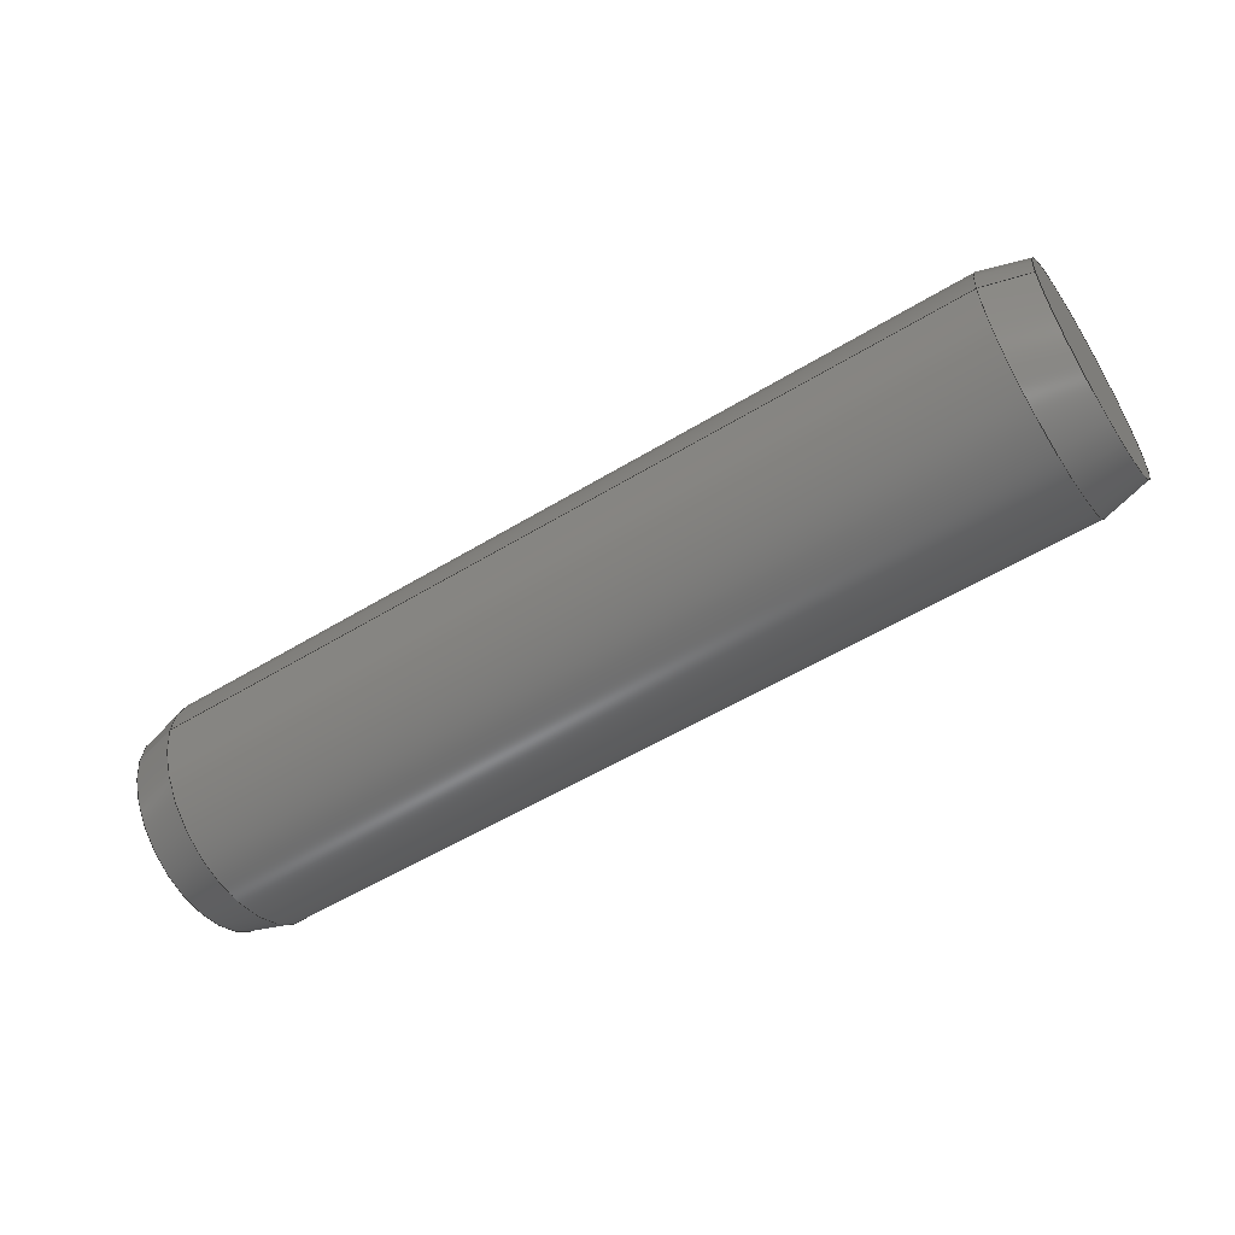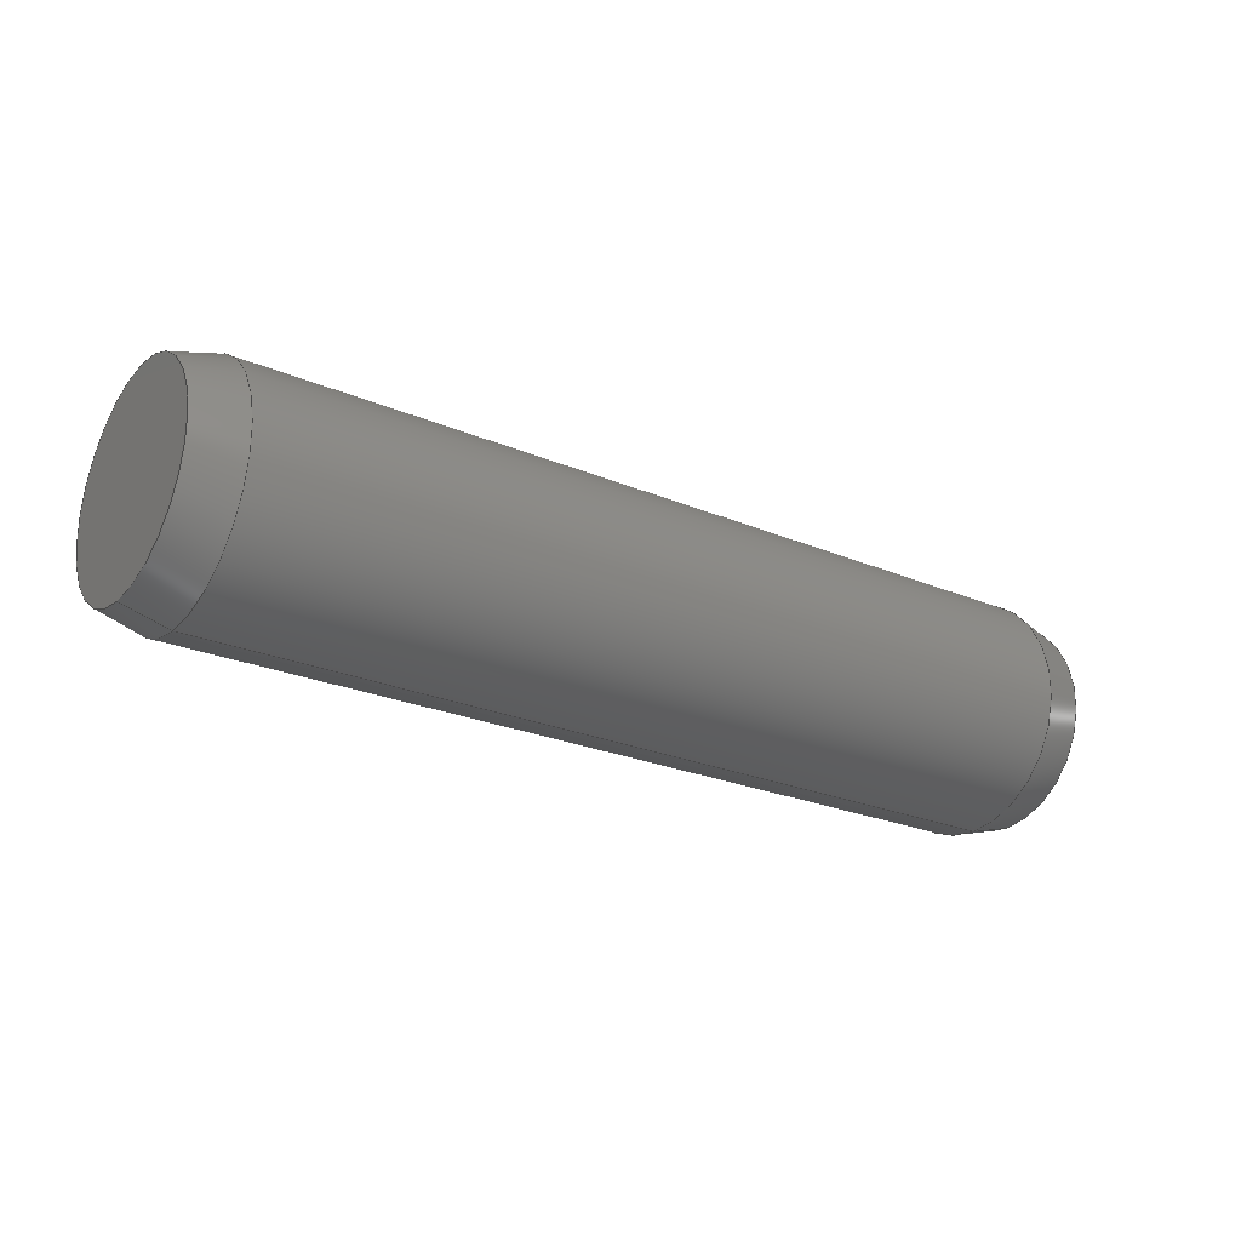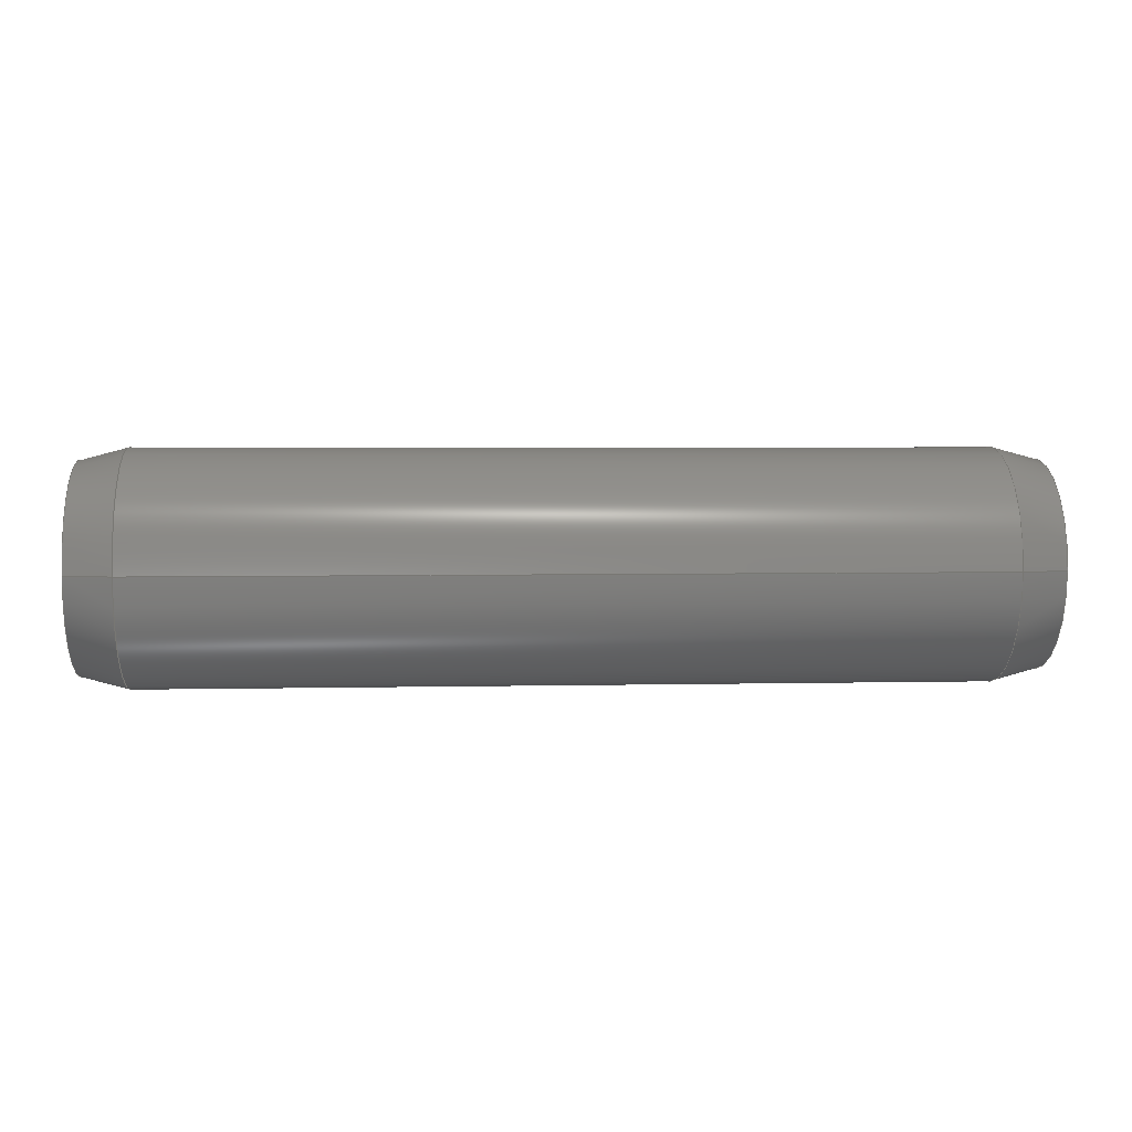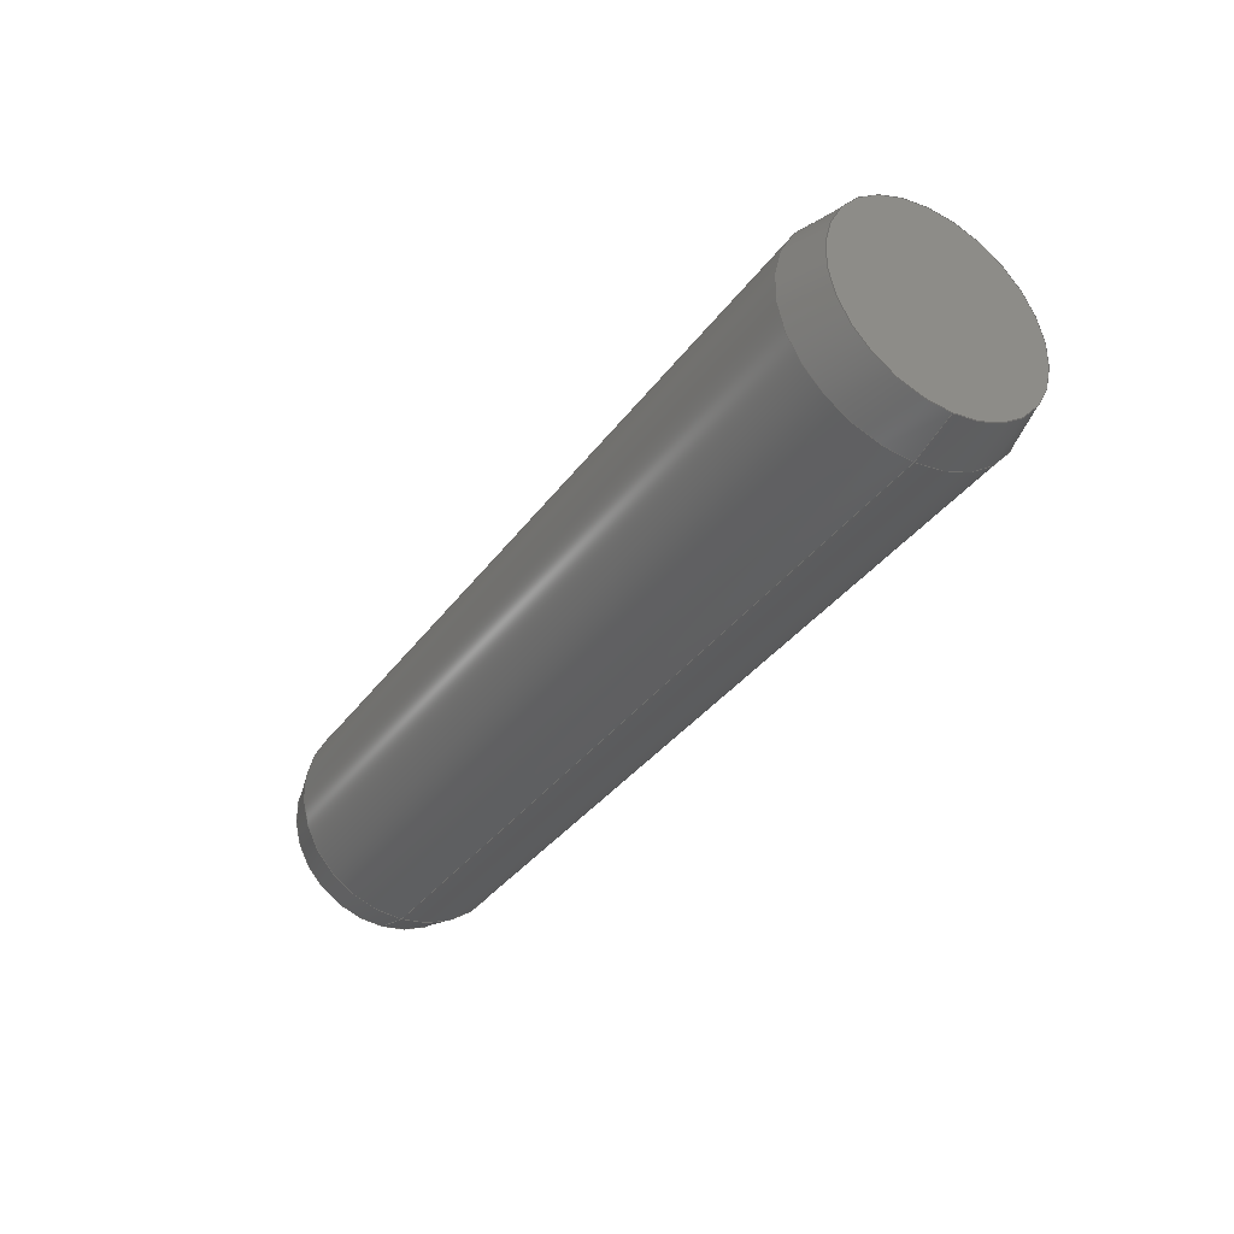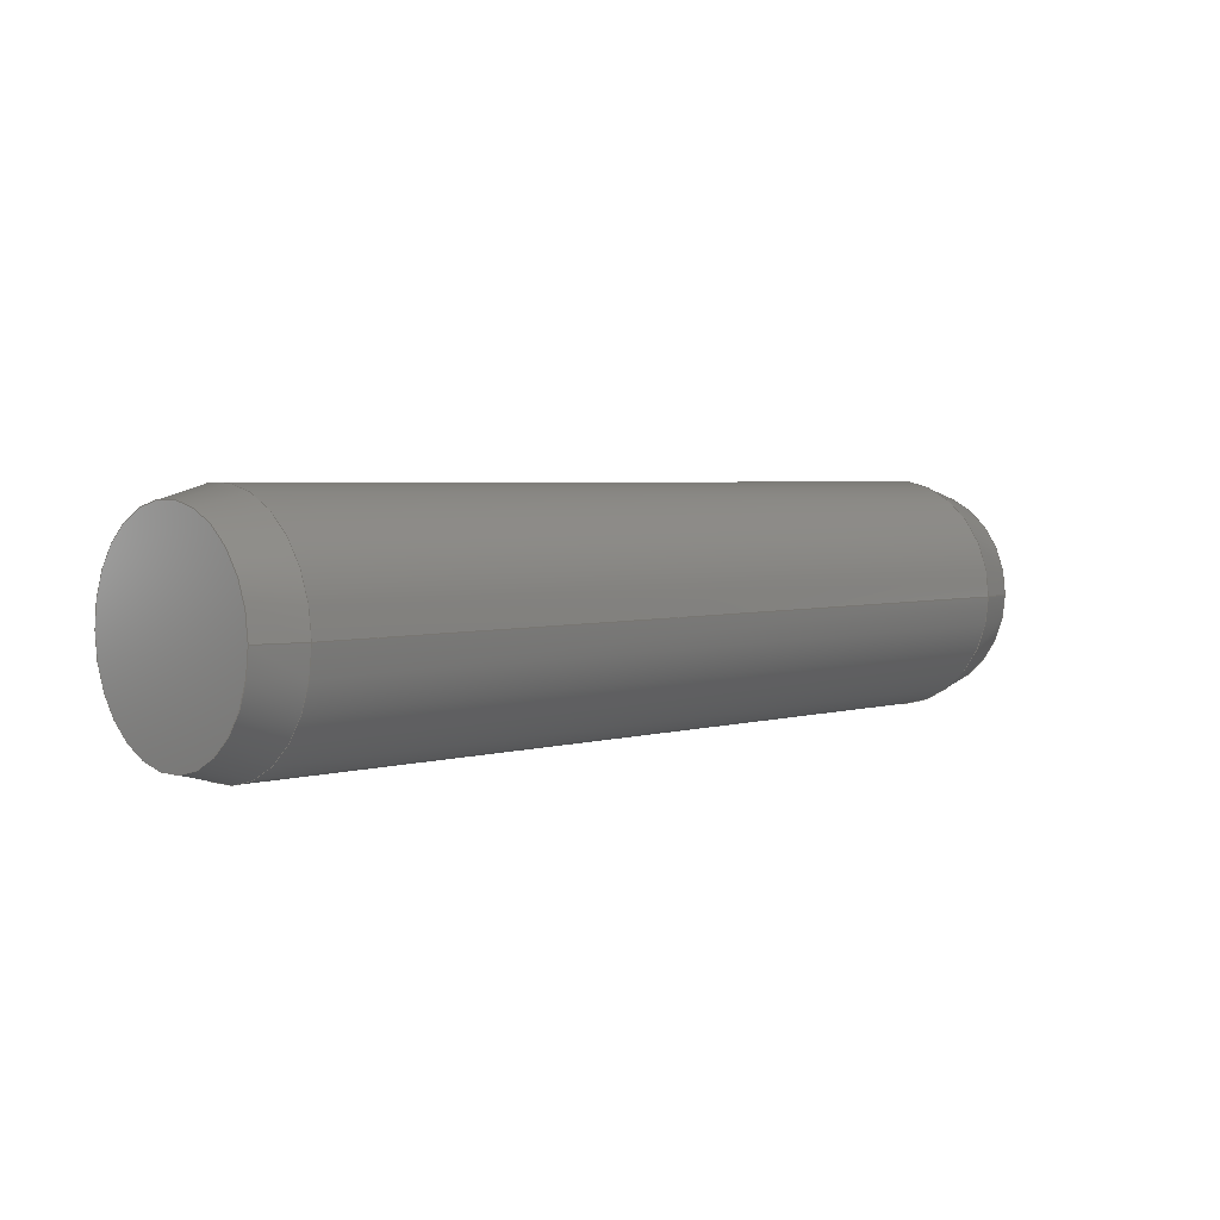
<metadata>
{"format":"step","ext":"stp","renderer":"f3d","projection":"perspective","resolution":1024,"background":"white","views":[{"elev":-55.2,"azim":32.6,"up":"+Z"},{"elev":-24.1,"azim":144.9,"up":"+Y"},{"elev":3.9,"azim":175.7,"up":"+Z"},{"elev":-35.3,"azim":59.0,"up":"+Y"},{"elev":3.6,"azim":135.5,"up":"+Z"}]}
</metadata>
<code>
ISO-10303-21;
DATA;
#1=PRODUCT('ISO 2338 PIN 8x32 STEEL PARALLEL UNHARDENED','','',(#206)) ;
#2=APPLICATION_CONTEXT('configuration controlled 3D design of mechanical parts and assemblies') ;
#3=PRODUCT_DEFINITION('',' ',#213,#168) ;
#4=SECURITY_CLASSIFICATION(' ',' ',#5) ;
#5=SECURITY_CLASSIFICATION_LEVEL('unclassified') ;
#6=CARTESIAN_POINT(' ',(0,0,0)) ;
#7=CARTESIAN_POINT('Axis2P3D Location',(32,0,0)) ;
#8=CARTESIAN_POINT('Axis2P3D Location',(32,-1.637e-15,-1.398e-13)) ;
#9=CARTESIAN_POINT('Vertex',(32,-3.571,1.394e-14)) ;
#10=CARTESIAN_POINT('Vertex',(32,3.571,-1.087e-15)) ;
#11=CARTESIAN_POINT('Axis2P3D Location',(32,9.354e-15,7.161e-15)) ;
#12=CARTESIAN_POINT('Axis2P3D Location',(45.33,8.509e-15,-1.071e-13)) ;
#13=CARTESIAN_POINT('Line Origine',(31.2,3.786,-5.741e-15)) ;
#14=CARTESIAN_POINT('Vertex',(30.4,4,-9.797e-16)) ;
#15=CARTESIAN_POINT('Axis2P3D Location',(30.4,2.22e-16,2.665e-15)) ;
#16=CARTESIAN_POINT('Vertex',(30.4,-4,4.898e-16)) ;
#17=CARTESIAN_POINT('Line Origine',(31.2,-3.786,-3.828e-15)) ;
#18=CARTESIAN_POINT('Axis2P3D Location',(45.33,-4.188e-14,-2.75e-12)) ;
#19=CARTESIAN_POINT('Axis2P3D Location',(30.4,-4.441e-16,-1.332e-15)) ;
#20=CARTESIAN_POINT('Axis2P3D Location',(0,0,0)) ;
#21=CARTESIAN_POINT('Axis2P3D Location',(0,-1.637e-15,-1.398e-13)) ;
#22=CARTESIAN_POINT('Vertex',(0,-3.571,1.394e-14)) ;
#23=CARTESIAN_POINT('Vertex',(0,3.571,-1.087e-15)) ;
#24=CARTESIAN_POINT('Axis2P3D Location',(0,9.354e-15,7.161e-15)) ;
#25=CARTESIAN_POINT('Axis2P3D Location',(16,0,0)) ;
#26=CARTESIAN_POINT('Line Origine',(16,-4,4.898e-16)) ;
#27=CARTESIAN_POINT('Vertex',(1.6,-4,4.898e-16)) ;
#28=CARTESIAN_POINT('Line Origine',(16,4,0)) ;
#29=CARTESIAN_POINT('Vertex',(1.6,4,-9.797e-16)) ;
#30=CARTESIAN_POINT('Axis2P3D Location',(1.6,0,0)) ;
#31=CARTESIAN_POINT('Axis2P3D Location',(1.6,0,0)) ;
#32=CARTESIAN_POINT('Axis2P3D Location',(-13.33,-4.188e-14,-2.75e-12)) ;
#33=CARTESIAN_POINT('Line Origine',(0.8,-3.786,6.284e-13)) ;
#34=CARTESIAN_POINT('Line Origine',(0.8,3.786,9.215e-13)) ;
#35=CARTESIAN_POINT('Axis2P3D Location',(-13.33,8.509e-15,-1.071e-13)) ;
#36=DIRECTION('Axis2P3D Direction',(1,0,0)) ;
#37=DIRECTION('Axis2P3D XDirection',(0,1,0)) ;
#38=DIRECTION('Axis2P3D Direction',(1,0,0)) ;
#39=DIRECTION('Axis2P3D Direction',(1,0,0)) ;
#40=DIRECTION('Axis2P3D Direction',(-1,-5.551e-16,7.355e-15)) ;
#41=DIRECTION('Axis2P3D XDirection',(-4.498e-16,1,-6.049e-16)) ;
#42=DIRECTION('Vector Direction',(-0.9659,0.2588,6.932e-15)) ;
#43=DIRECTION('Axis2P3D Direction',(1,-4.449e-30,-7.355e-15)) ;
#44=DIRECTION('Vector Direction',(-0.9659,-0.2588,7.063e-15)) ;
#45=DIRECTION('Axis2P3D Direction',(-1,2.776e-15,1.842e-13)) ;
#46=DIRECTION('Axis2P3D XDirection',(9.85e-14,-0.8374,0.5465)) ;
#47=DIRECTION('Axis2P3D Direction',(1,-8.512e-14,-1.304e-13)) ;
#48=DIRECTION('Axis2P3D Direction',(1,0,0)) ;
#49=DIRECTION('Axis2P3D XDirection',(0,1,0)) ;
#50=DIRECTION('Axis2P3D Direction',(1,0,0)) ;
#51=DIRECTION('Axis2P3D Direction',(1,0,0)) ;
#52=DIRECTION('Axis2P3D Direction',(1,0,0)) ;
#53=DIRECTION('Axis2P3D XDirection',(0,1,0)) ;
#54=DIRECTION('Vector Direction',(1,0,0)) ;
#55=DIRECTION('Vector Direction',(1,0,0)) ;
#56=DIRECTION('Axis2P3D Direction',(1,0,0)) ;
#57=DIRECTION('Axis2P3D Direction',(1,0,0)) ;
#58=DIRECTION('Axis2P3D Direction',(1,2.776e-15,1.842e-13)) ;
#59=DIRECTION('Axis2P3D XDirection',(-9.85e-14,-0.8374,0.5465)) ;
#60=DIRECTION('Vector Direction',(0.9659,-0.2588,2.308e-13)) ;
#61=DIRECTION('Vector Direction',(0.9659,0.2588,2.512e-13)) ;
#62=DIRECTION('Axis2P3D Direction',(1,-5.551e-16,7.355e-15)) ;
#63=DIRECTION('Axis2P3D XDirection',(4.498e-16,1,-6.049e-16)) ;
#64=AXIS2_PLACEMENT_3D(' ',#6,$,$) ;
#65=AXIS2_PLACEMENT_3D('Plane Axis2P3D',#7,#36,#37) ;
#66=AXIS2_PLACEMENT_3D('Circle Axis2P3D',#8,#38,$) ;
#67=AXIS2_PLACEMENT_3D('Circle Axis2P3D',#11,#39,$) ;
#68=AXIS2_PLACEMENT_3D('Cone Axis2P3D',#12,#40,#41) ;
#69=AXIS2_PLACEMENT_3D('Circle Axis2P3D',#15,#43,$) ;
#70=AXIS2_PLACEMENT_3D('Cone Axis2P3D',#18,#45,#46) ;
#71=AXIS2_PLACEMENT_3D('Circle Axis2P3D',#19,#47,$) ;
#72=AXIS2_PLACEMENT_3D('Plane Axis2P3D',#20,#48,#49) ;
#73=AXIS2_PLACEMENT_3D('Circle Axis2P3D',#21,#50,$) ;
#74=AXIS2_PLACEMENT_3D('Circle Axis2P3D',#24,#51,$) ;
#75=AXIS2_PLACEMENT_3D('Cylinder Axis2P3D',#25,#52,#53) ;
#76=AXIS2_PLACEMENT_3D('Circle Axis2P3D',#30,#56,$) ;
#77=AXIS2_PLACEMENT_3D('Circle Axis2P3D',#31,#57,$) ;
#78=AXIS2_PLACEMENT_3D('Cone Axis2P3D',#32,#58,#59) ;
#79=AXIS2_PLACEMENT_3D('Cone Axis2P3D',#35,#62,#63) ;
#80=PRODUCT_DEFINITION_SHAPE(' ',' ',#3) ;
#81=APPROVAL_PERSON_ORGANIZATION(#82,#85,#87) ;
#82=PERSON_AND_ORGANIZATION(#83,#84) ;
#83=PERSON(' ',' ',' ',$,$,$) ;
#84=ORGANIZATION(' ',' ',' ') ;
#85=APPROVAL(#86,' ') ;
#86=APPROVAL_STATUS('not_yet_approved') ;
#87=APPROVAL_ROLE('APPROVER') ;
#88=DATE_AND_TIME(#139,#89) ;
#89=LOCAL_TIME(23,19,24,#90) ;
#90=COORDINATED_UNIVERSAL_TIME_OFFSET(0,0,.AHEAD.) ;
#91=ORIENTED_EDGE('',*,*,#169,.T.) ;
#92=ORIENTED_EDGE('',*,*,#170,.T.) ;
#93=ORIENTED_EDGE('',*,*,#171,.T.) ;
#94=ORIENTED_EDGE('',*,*,#172,.T.) ;
#95=ORIENTED_EDGE('',*,*,#173,.F.) ;
#96=ORIENTED_EDGE('',*,*,#170,.F.) ;
#97=ORIENTED_EDGE('',*,*,#173,.T.) ;
#98=ORIENTED_EDGE('',*,*,#174,.T.) ;
#99=ORIENTED_EDGE('',*,*,#171,.F.) ;
#100=ORIENTED_EDGE('',*,*,#169,.F.) ;
#101=ORIENTED_EDGE('',*,*,#175,.F.) ;
#102=ORIENTED_EDGE('',*,*,#176,.F.) ;
#103=ORIENTED_EDGE('',*,*,#177,.T.) ;
#104=ORIENTED_EDGE('',*,*,#172,.F.) ;
#105=ORIENTED_EDGE('',*,*,#178,.F.) ;
#106=ORIENTED_EDGE('',*,*,#179,.T.) ;
#107=ORIENTED_EDGE('',*,*,#178,.T.) ;
#108=ORIENTED_EDGE('',*,*,#174,.F.) ;
#109=ORIENTED_EDGE('',*,*,#177,.F.) ;
#110=ORIENTED_EDGE('',*,*,#180,.T.) ;
#111=ORIENTED_EDGE('',*,*,#181,.T.) ;
#112=ORIENTED_EDGE('',*,*,#175,.T.) ;
#113=ORIENTED_EDGE('',*,*,#182,.F.) ;
#114=ORIENTED_EDGE('',*,*,#180,.F.) ;
#115=ORIENTED_EDGE('',*,*,#182,.T.) ;
#116=ORIENTED_EDGE('',*,*,#176,.T.) ;
#117=ORIENTED_EDGE('',*,*,#181,.F.) ;
#118=ORIENTED_EDGE('',*,*,#179,.F.) ;
#119=CLOSED_SHELL('Closed Shell',(#128,#129,#130,#131,#132,#133,#134,#135)) ;
#120=VECTOR('Line Direction',#42,1) ;
#121=VECTOR('Line Direction',#44,1) ;
#122=VECTOR('Line Direction',#54,1) ;
#123=VECTOR('Line Direction',#55,1) ;
#124=VECTOR('Line Direction',#60,1) ;
#125=VECTOR('Line Direction',#61,1) ;
#126=ADVANCED_BREP_SHAPE_REPRESENTATION('NONE',(#138),#227) ;
#127=SHAPE_REPRESENTATION(' ',(#64),#227) ;
#128=ADVANCED_FACE('PartBody',(#191),#208,.T.) ;
#129=ADVANCED_FACE('PartBody',(#192),#162,.T.) ;
#130=ADVANCED_FACE('PartBody',(#193),#163,.T.) ;
#131=ADVANCED_FACE('PartBody',(#194),#209,.F.) ;
#132=ADVANCED_FACE('PartBody',(#195),#167,.T.) ;
#133=ADVANCED_FACE('PartBody',(#196),#167,.T.) ;
#134=ADVANCED_FACE('PartBody',(#197),#164,.T.) ;
#135=ADVANCED_FACE('PartBody',(#198),#165,.T.) ;
#136=APPLICATION_PROTOCOL_DEFINITION('international standard','config_control_design',1994,#2) ;
#137=APPROVAL_DATE_TIME(#88,#85) ;
#138=MANIFOLD_SOLID_BREP('PartBody',#119) ;
#139=CALENDAR_DATE(2024,2,3) ;
#140=CC_DESIGN_APPROVAL(#85,(#4,#213,#3)) ;
#141=CC_DESIGN_DATE_AND_TIME_ASSIGNMENT(#88,#143,(#4)) ;
#142=CC_DESIGN_DATE_AND_TIME_ASSIGNMENT(#88,#144,(#3)) ;
#143=DATE_TIME_ROLE('classification_date') ;
#144=DATE_TIME_ROLE('creation_date') ;
#145=CC_DESIGN_PERSON_AND_ORGANIZATION_ASSIGNMENT(#82,#149,(#4)) ;
#146=CC_DESIGN_PERSON_AND_ORGANIZATION_ASSIGNMENT(#82,#150,(#213)) ;
#147=CC_DESIGN_PERSON_AND_ORGANIZATION_ASSIGNMENT(#82,#151,(#213,#3)) ;
#148=CC_DESIGN_PERSON_AND_ORGANIZATION_ASSIGNMENT(#82,#152,(#1)) ;
#149=PERSON_AND_ORGANIZATION_ROLE('classification_officer') ;
#150=PERSON_AND_ORGANIZATION_ROLE('design_supplier') ;
#151=PERSON_AND_ORGANIZATION_ROLE('creator') ;
#152=PERSON_AND_ORGANIZATION_ROLE('design_owner') ;
#153=CC_DESIGN_SECURITY_CLASSIFICATION(#4,(#213)) ;
#154=CIRCLE('generated circle',#66,3.571) ;
#155=CIRCLE('generated circle',#67,3.571) ;
#156=CIRCLE('generated circle',#69,4) ;
#157=CIRCLE('generated circle',#71,4) ;
#158=CIRCLE('generated circle',#73,3.571) ;
#159=CIRCLE('generated circle',#74,3.571) ;
#160=CIRCLE('generated circle',#76,4) ;
#161=CIRCLE('generated circle',#77,4) ;
#162=CONICAL_SURFACE('Cone',#68,0,0.2618) ;
#163=CONICAL_SURFACE('Cone',#70,0,0.2618) ;
#164=CONICAL_SURFACE('Cone',#78,0,0.2618) ;
#165=CONICAL_SURFACE('Cone',#79,0,0.2618) ;
#166=SHAPE_REPRESENTATION_RELATIONSHIP(' ',' ',#127,#126) ;
#167=CYLINDRICAL_SURFACE('generated cylinder',#75,4) ;
#168=DESIGN_CONTEXT(' ',#2,'design') ;
#169=EDGE_CURVE('',#216,#217,#154,.T.) ;
#170=EDGE_CURVE('',#217,#216,#155,.T.) ;
#171=EDGE_CURVE('',#217,#218,#200,.T.) ;
#172=EDGE_CURVE('',#218,#219,#156,.T.) ;
#173=EDGE_CURVE('',#216,#219,#201,.T.) ;
#174=EDGE_CURVE('',#219,#218,#157,.T.) ;
#175=EDGE_CURVE('',#220,#221,#158,.T.) ;
#176=EDGE_CURVE('',#221,#220,#159,.T.) ;
#177=EDGE_CURVE('',#222,#219,#202,.T.) ;
#178=EDGE_CURVE('',#223,#218,#203,.T.) ;
#179=EDGE_CURVE('',#223,#222,#160,.T.) ;
#180=EDGE_CURVE('',#222,#223,#161,.T.) ;
#181=EDGE_CURVE('',#222,#220,#204,.F.) ;
#182=EDGE_CURVE('',#223,#221,#205,.F.) ;
#183=EDGE_LOOP('',(#91,#92)) ;
#184=EDGE_LOOP('',(#93,#94,#95,#96)) ;
#185=EDGE_LOOP('',(#97,#98,#99,#100)) ;
#186=EDGE_LOOP('',(#101,#102)) ;
#187=EDGE_LOOP('',(#103,#104,#105,#106)) ;
#188=EDGE_LOOP('',(#107,#108,#109,#110)) ;
#189=EDGE_LOOP('',(#111,#112,#113,#114)) ;
#190=EDGE_LOOP('',(#115,#116,#117,#118)) ;
#191=FACE_OUTER_BOUND('',#183,.T.) ;
#192=FACE_OUTER_BOUND('',#184,.T.) ;
#193=FACE_OUTER_BOUND('',#185,.T.) ;
#194=FACE_OUTER_BOUND('',#186,.T.) ;
#195=FACE_OUTER_BOUND('',#187,.T.) ;
#196=FACE_OUTER_BOUND('',#188,.T.) ;
#197=FACE_OUTER_BOUND('',#189,.T.) ;
#198=FACE_OUTER_BOUND('',#190,.T.) ;
#199=UNCERTAINTY_MEASURE_WITH_UNIT(LENGTH_MEASURE(0.005),#224,'distance_accuracy_value','CONFUSED CURVE UNCERTAINTY') ;
#200=LINE('Line',#13,#120) ;
#201=LINE('Line',#17,#121) ;
#202=LINE('Line',#26,#122) ;
#203=LINE('Line',#28,#123) ;
#204=LINE('Line',#33,#124) ;
#205=LINE('Line',#34,#125) ;
#206=MECHANICAL_CONTEXT(' ',#2,'mechanical') ;
#207=PERSONAL_ADDRESS(' ',' ',' ',' ',' ',' ',' ',' ',' ',' ',' ',' ',(#83),' ') ;
#208=PLANE('',#65) ;
#209=PLANE('',#72) ;
#210=PLANE_ANGLE_MEASURE_WITH_UNIT(PLANE_ANGLE_MEASURE(0.01745),#225) ;
#211=PRODUCT_CATEGORY('part',$) ;
#212=PRODUCT_CATEGORY_RELATIONSHIP(' ',' ',#211,#214) ;
#213=PRODUCT_DEFINITION_FORMATION_WITH_SPECIFIED_SOURCE('',' ',#1,.NOT_KNOWN.) ;
#214=PRODUCT_RELATED_PRODUCT_CATEGORY('detail',$,(#1)) ;
#215=SHAPE_DEFINITION_REPRESENTATION(#80,#127) ;
#216=VERTEX_POINT('',#9) ;
#217=VERTEX_POINT('',#10) ;
#218=VERTEX_POINT('',#14) ;
#219=VERTEX_POINT('',#16) ;
#220=VERTEX_POINT('',#22) ;
#221=VERTEX_POINT('',#23) ;
#222=VERTEX_POINT('',#27) ;
#223=VERTEX_POINT('',#29) ;
#224=(LENGTH_UNIT()NAMED_UNIT(*)SI_UNIT(.MILLI.,.METRE.)) ;
#225=(NAMED_UNIT(*)PLANE_ANGLE_UNIT()SI_UNIT($,.RADIAN.)) ;
#226=(NAMED_UNIT(*)SI_UNIT($,.STERADIAN.)SOLID_ANGLE_UNIT()) ;
#227=(GEOMETRIC_REPRESENTATION_CONTEXT(3)GLOBAL_UNCERTAINTY_ASSIGNED_CONTEXT((#199))GLOBAL_UNIT_ASSIGNED_CONTEXT((#224,#225,#226))REPRESENTATION_CONTEXT(' ',' ')) ;
ENDSEC;
END-ISO-10303-21;

</code>
